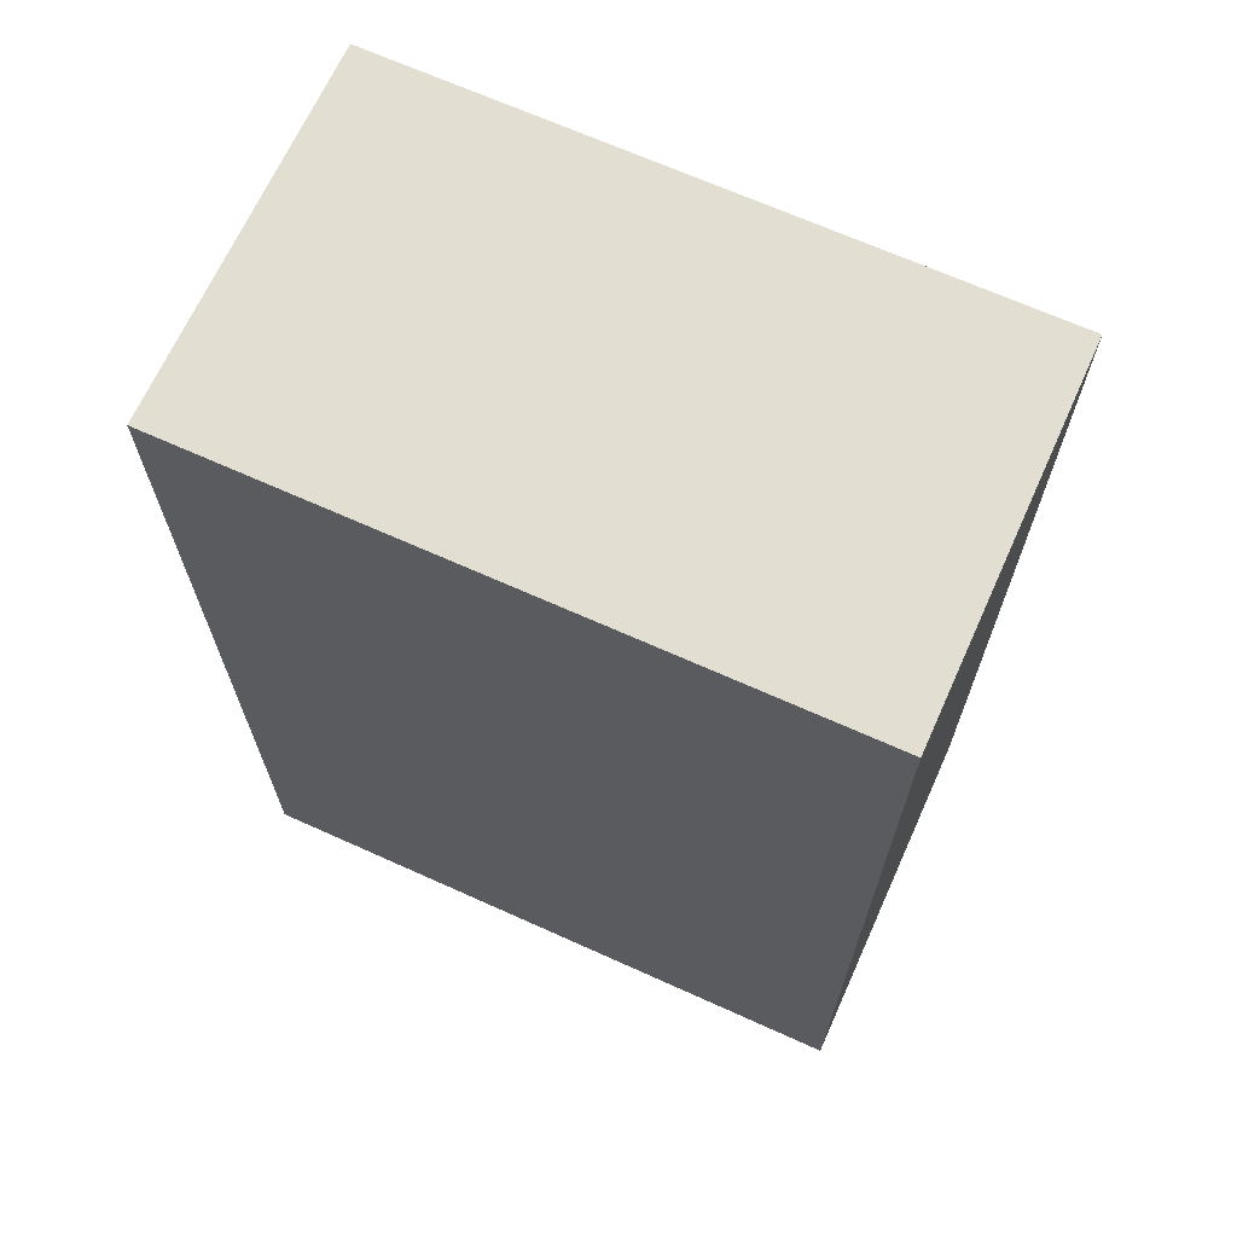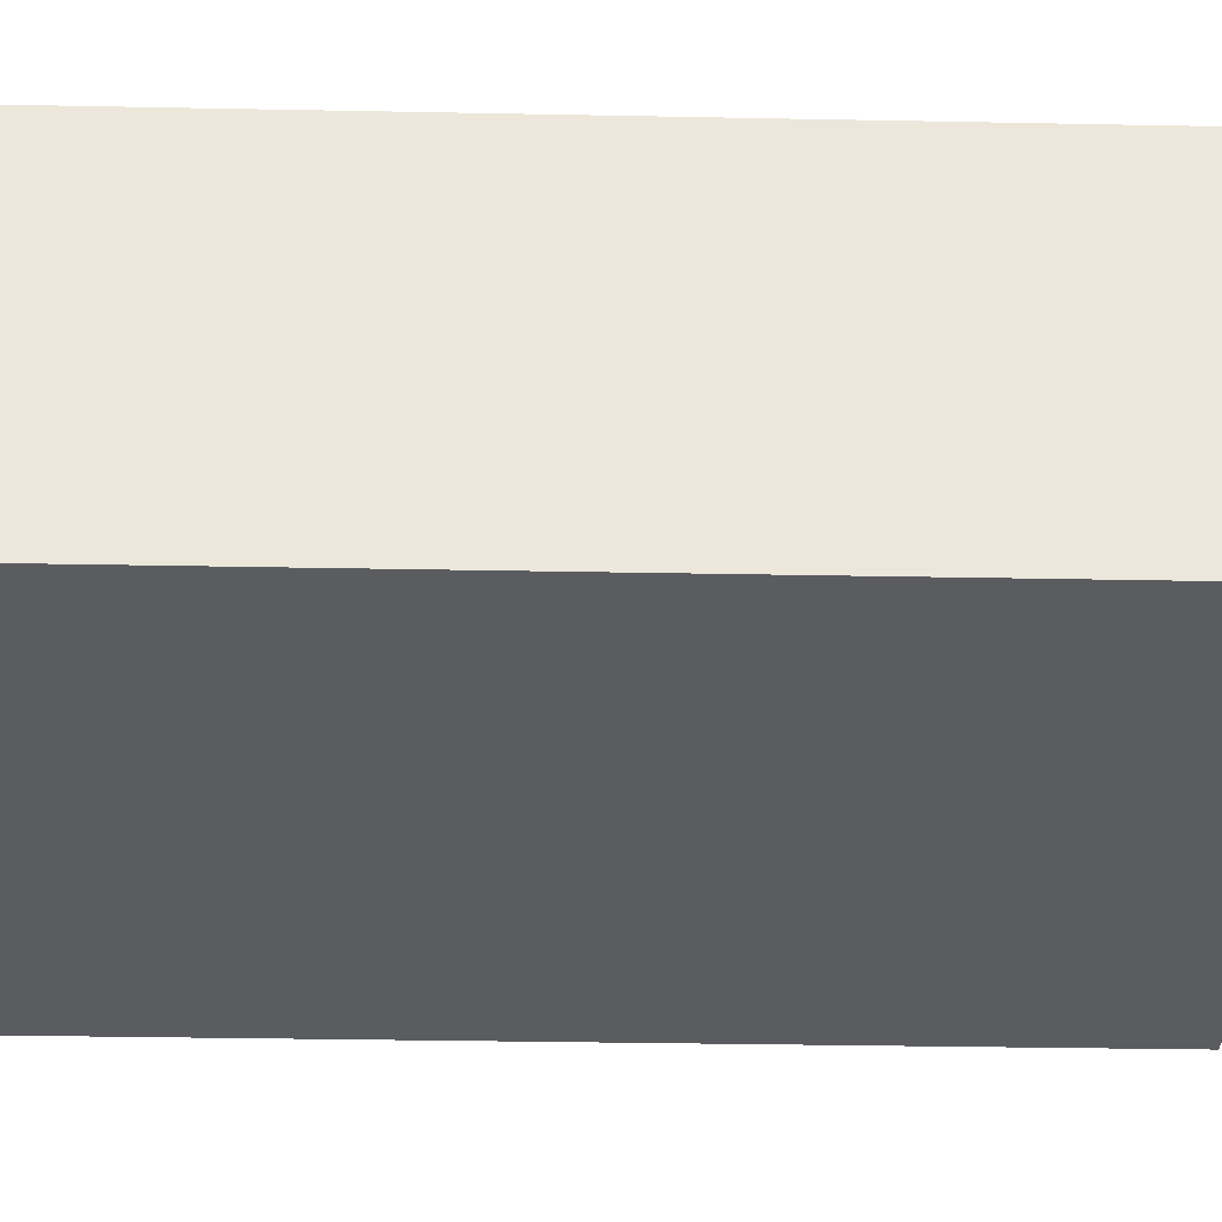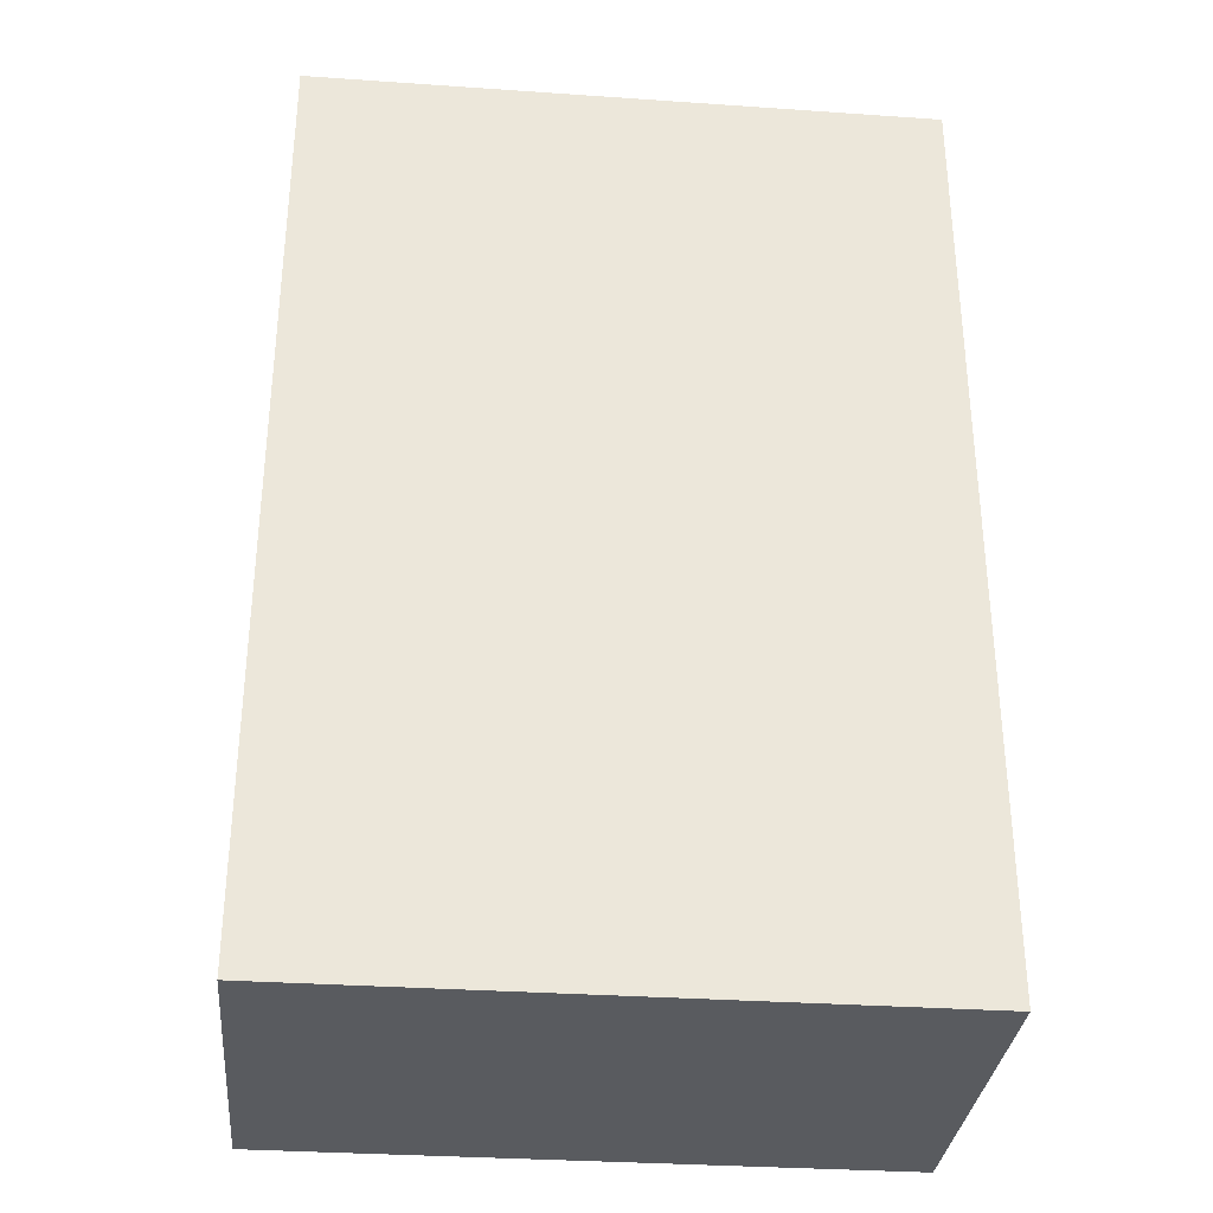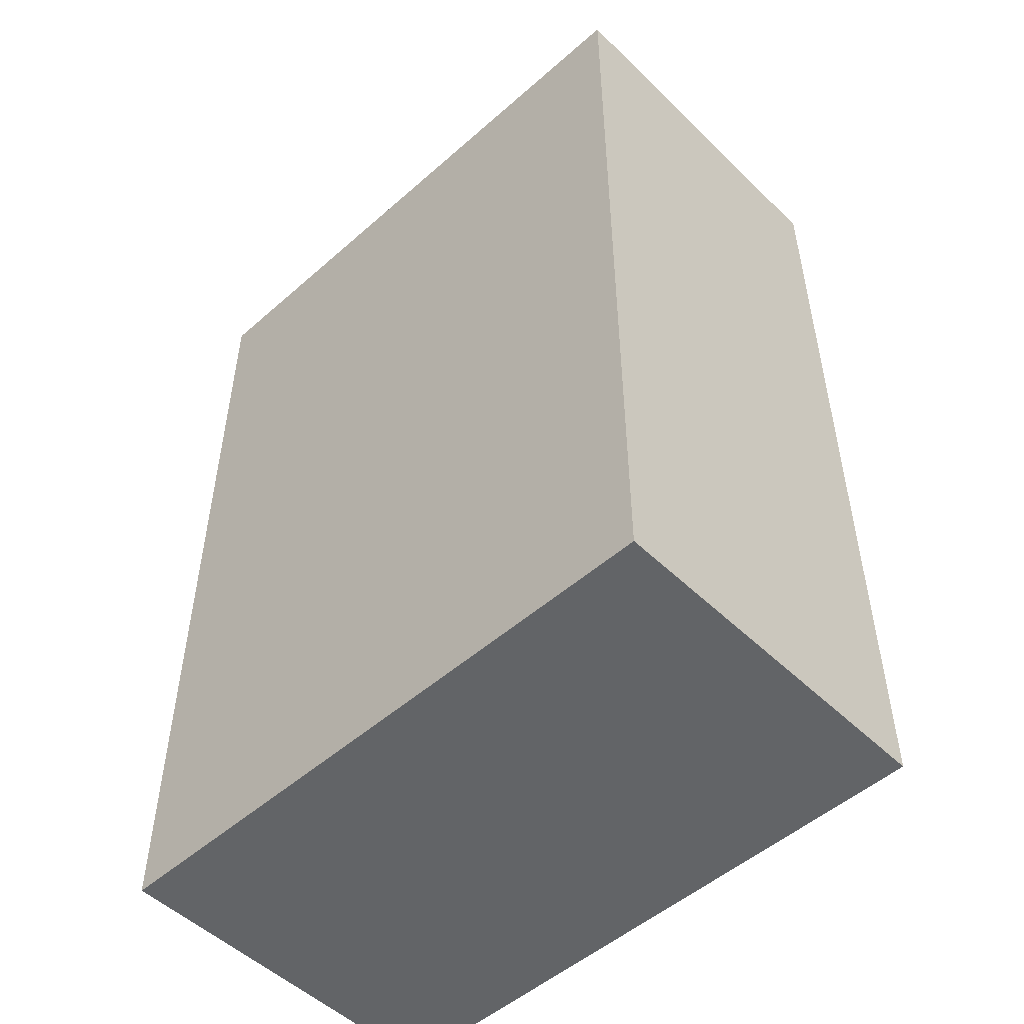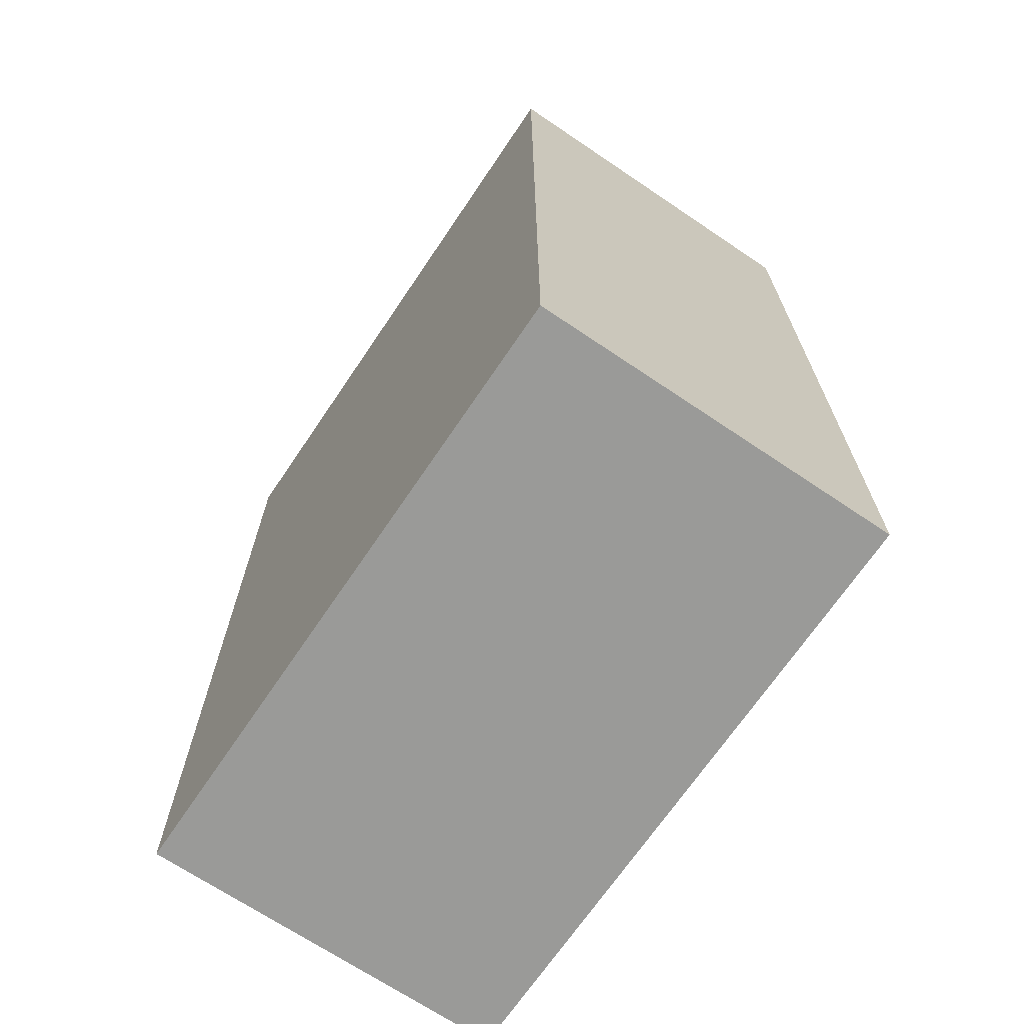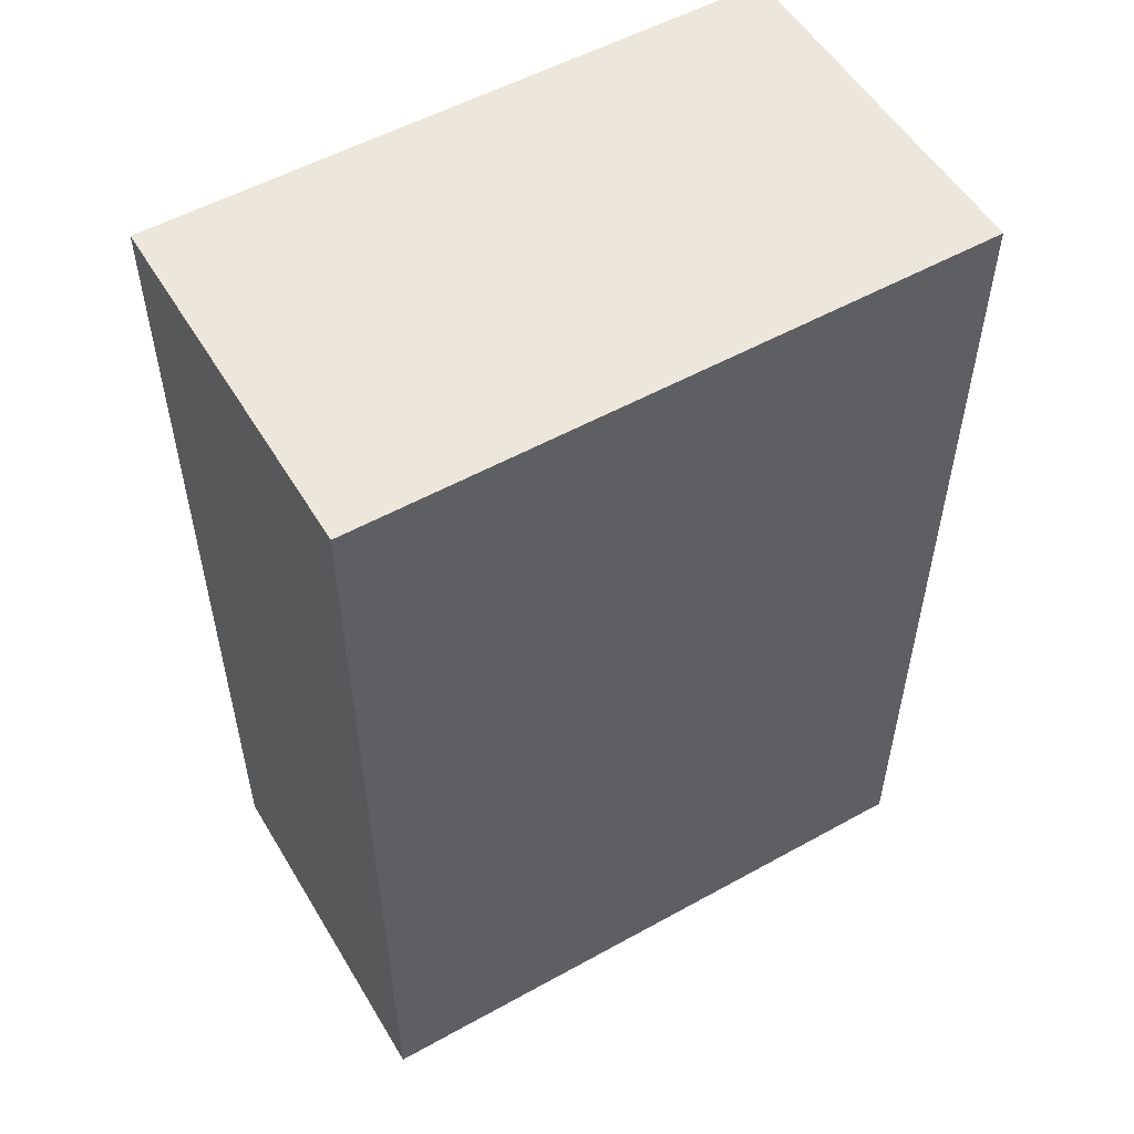
<metadata>
{"format":"obj","ext":"obj","renderer":"f3d","projection":"perspective","resolution":1024,"background":"white","views":[{"elev":67.9,"azim":24.3,"up":"+Y"},{"elev":-33.9,"azim":88.5,"up":"+Z"},{"elev":-32.5,"azim":-5.5,"up":"+Y"},{"elev":-51.1,"azim":43.7,"up":"+Y"},{"elev":-69.2,"azim":-124.0,"up":"+Y"},{"elev":54.0,"azim":-30.5,"up":"+Y"}]}
</metadata>
<code>
o
v -0.6 0 0.3
v -0.6 0 -0.4
v -0.6 1.8 0.3
v -0.6 1.8 -0.4
v 0.6 0 0.3
v 0.6 0 -0.4
v 0.6 1.8 0.3
v 0.6 1.8 -0.4
v -0.6 0 0.3
v -0.6 1.8 0.3
v 0.6 0 0.3
v 0.6 1.8 0.3
v -0.6 0 -0.4
v -0.6 1.8 -0.4
v 0.6 0 -0.4
v 0.6 1.8 -0.4
v -0.6 0 0.3
v 0.6 0 0.3
v -0.6 0 -0.4
v 0.6 0 -0.4
v -0.6 1.8 0.3
v 0.6 1.8 0.3
v -0.6 1.8 -0.4
v 0.6 1.8 -0.4
f 3 2 1
f 4 2 3
f 5 6 7
f 7 6 8
f 11 10 9
f 12 10 11
f 13 14 15
f 15 14 16
f 19 18 17
f 20 18 19
f 21 22 23
f 23 22 24

</code>
